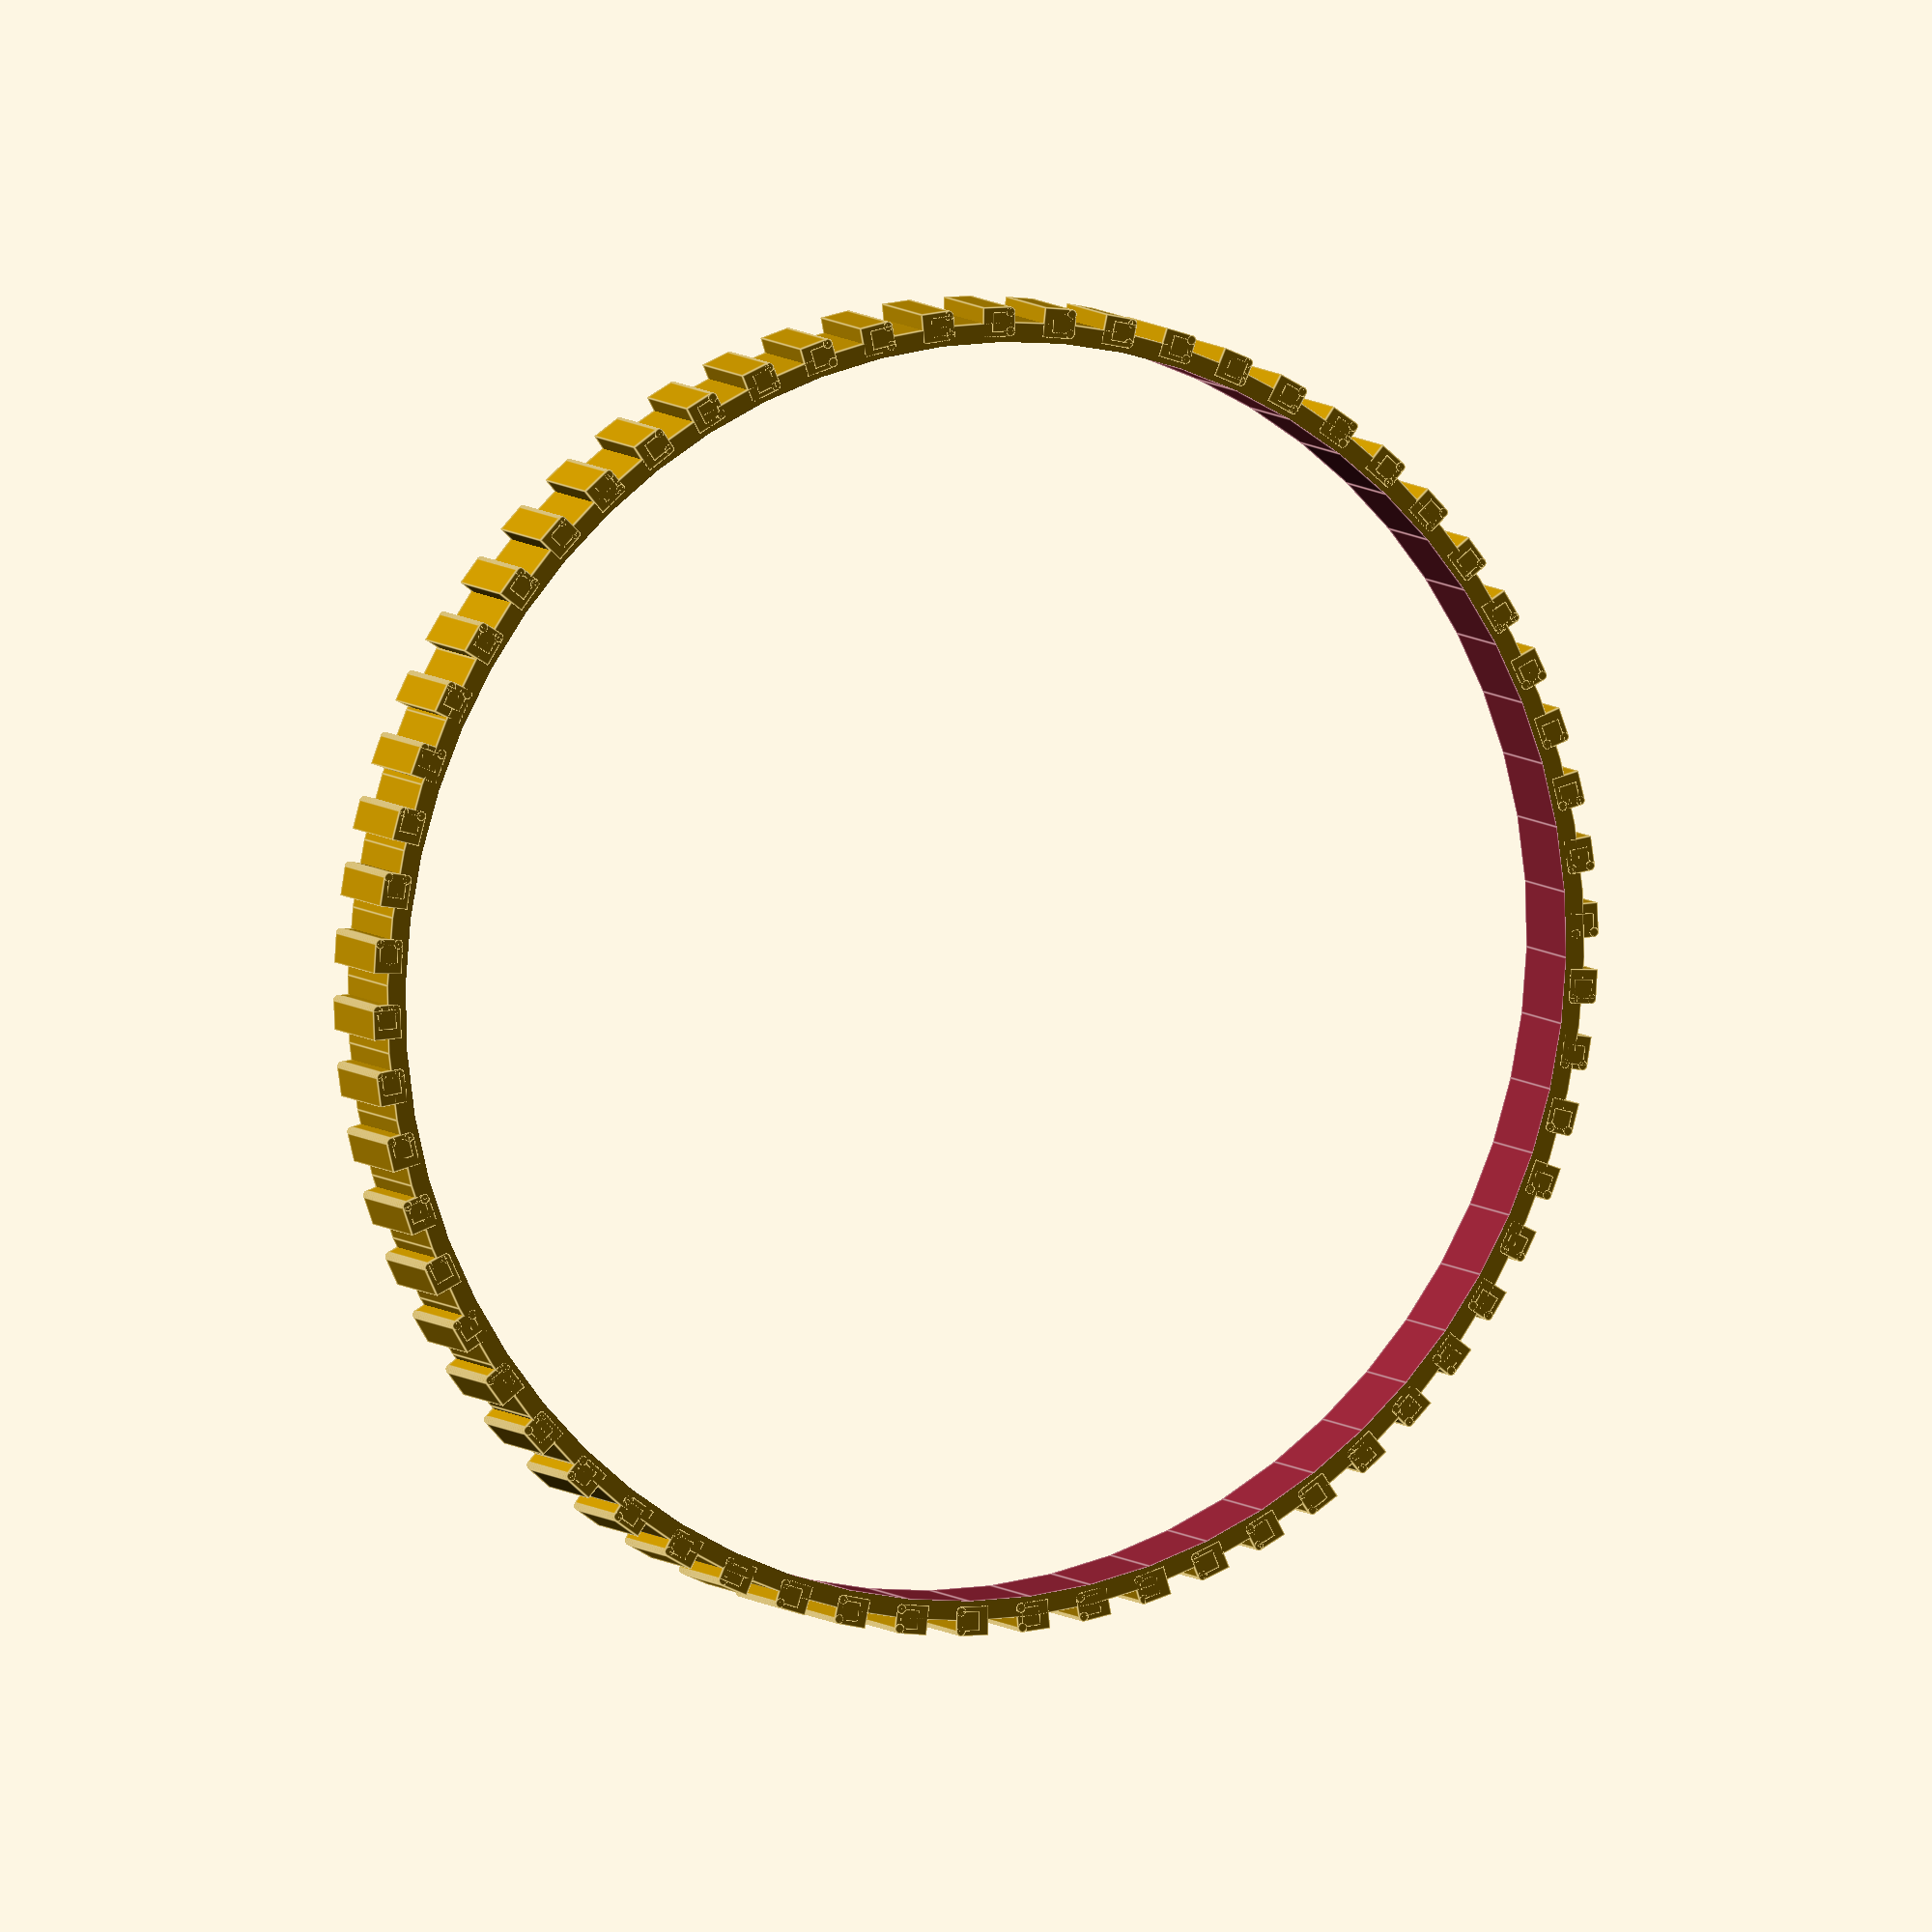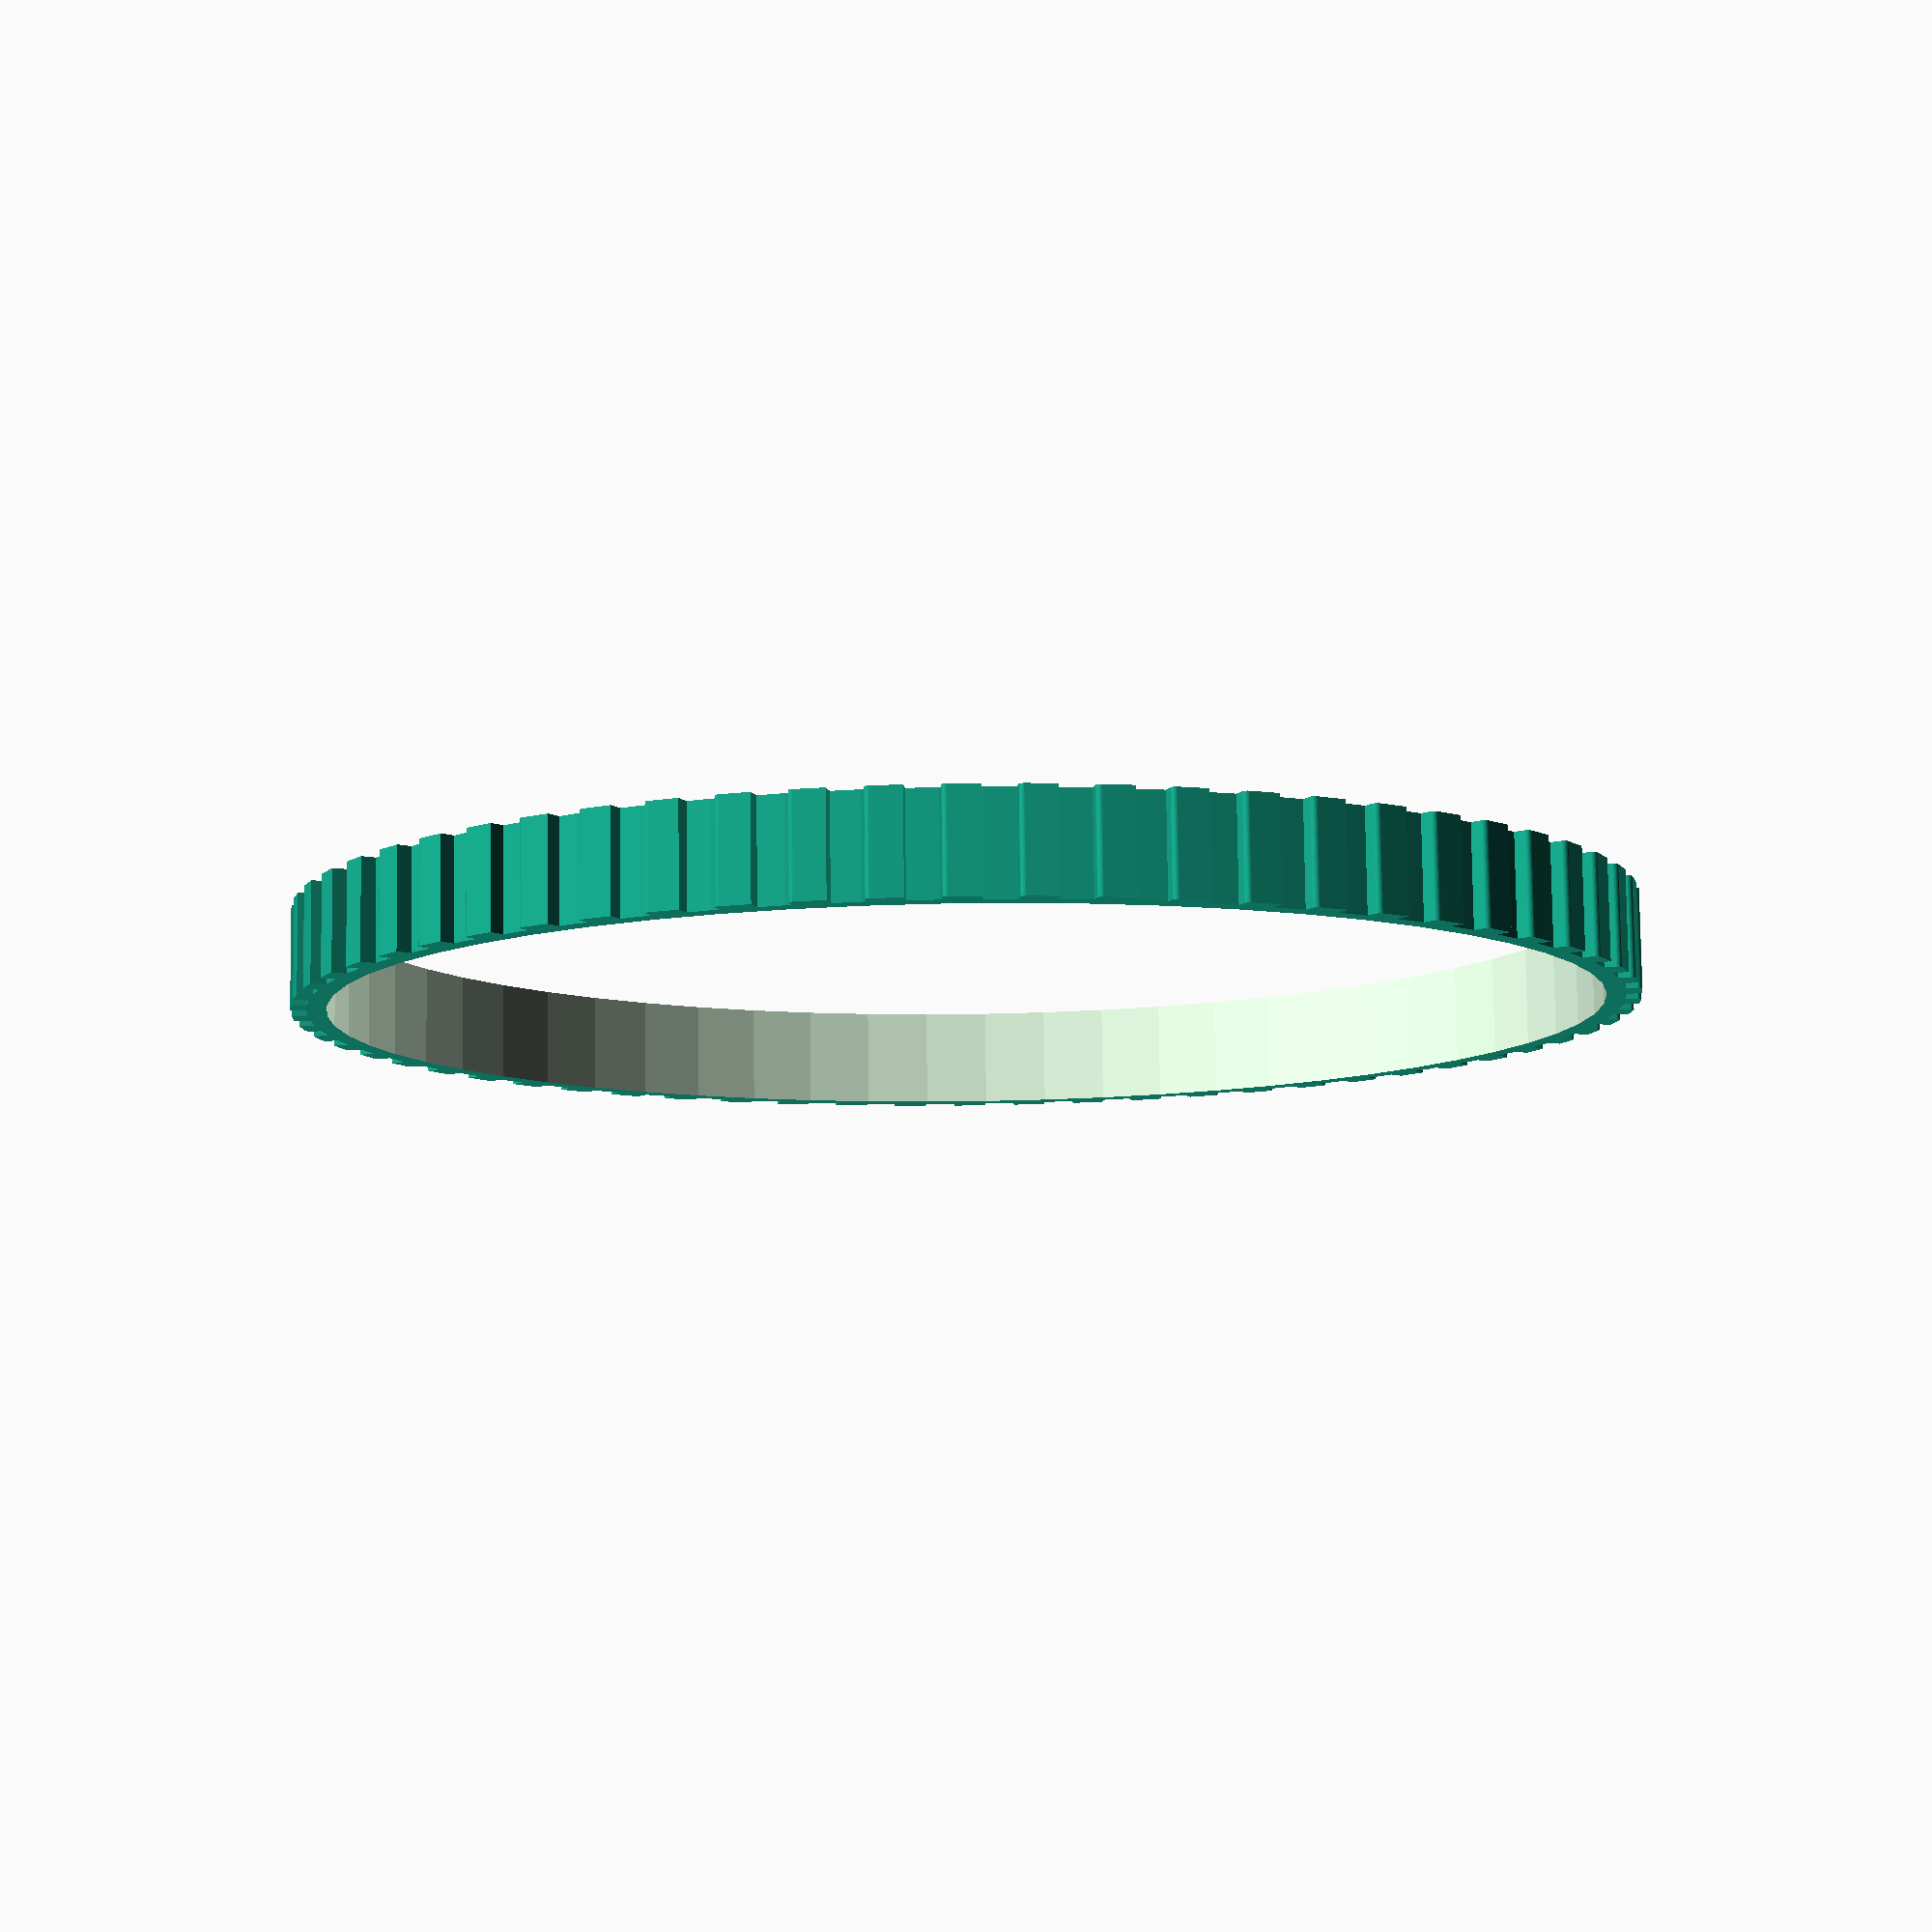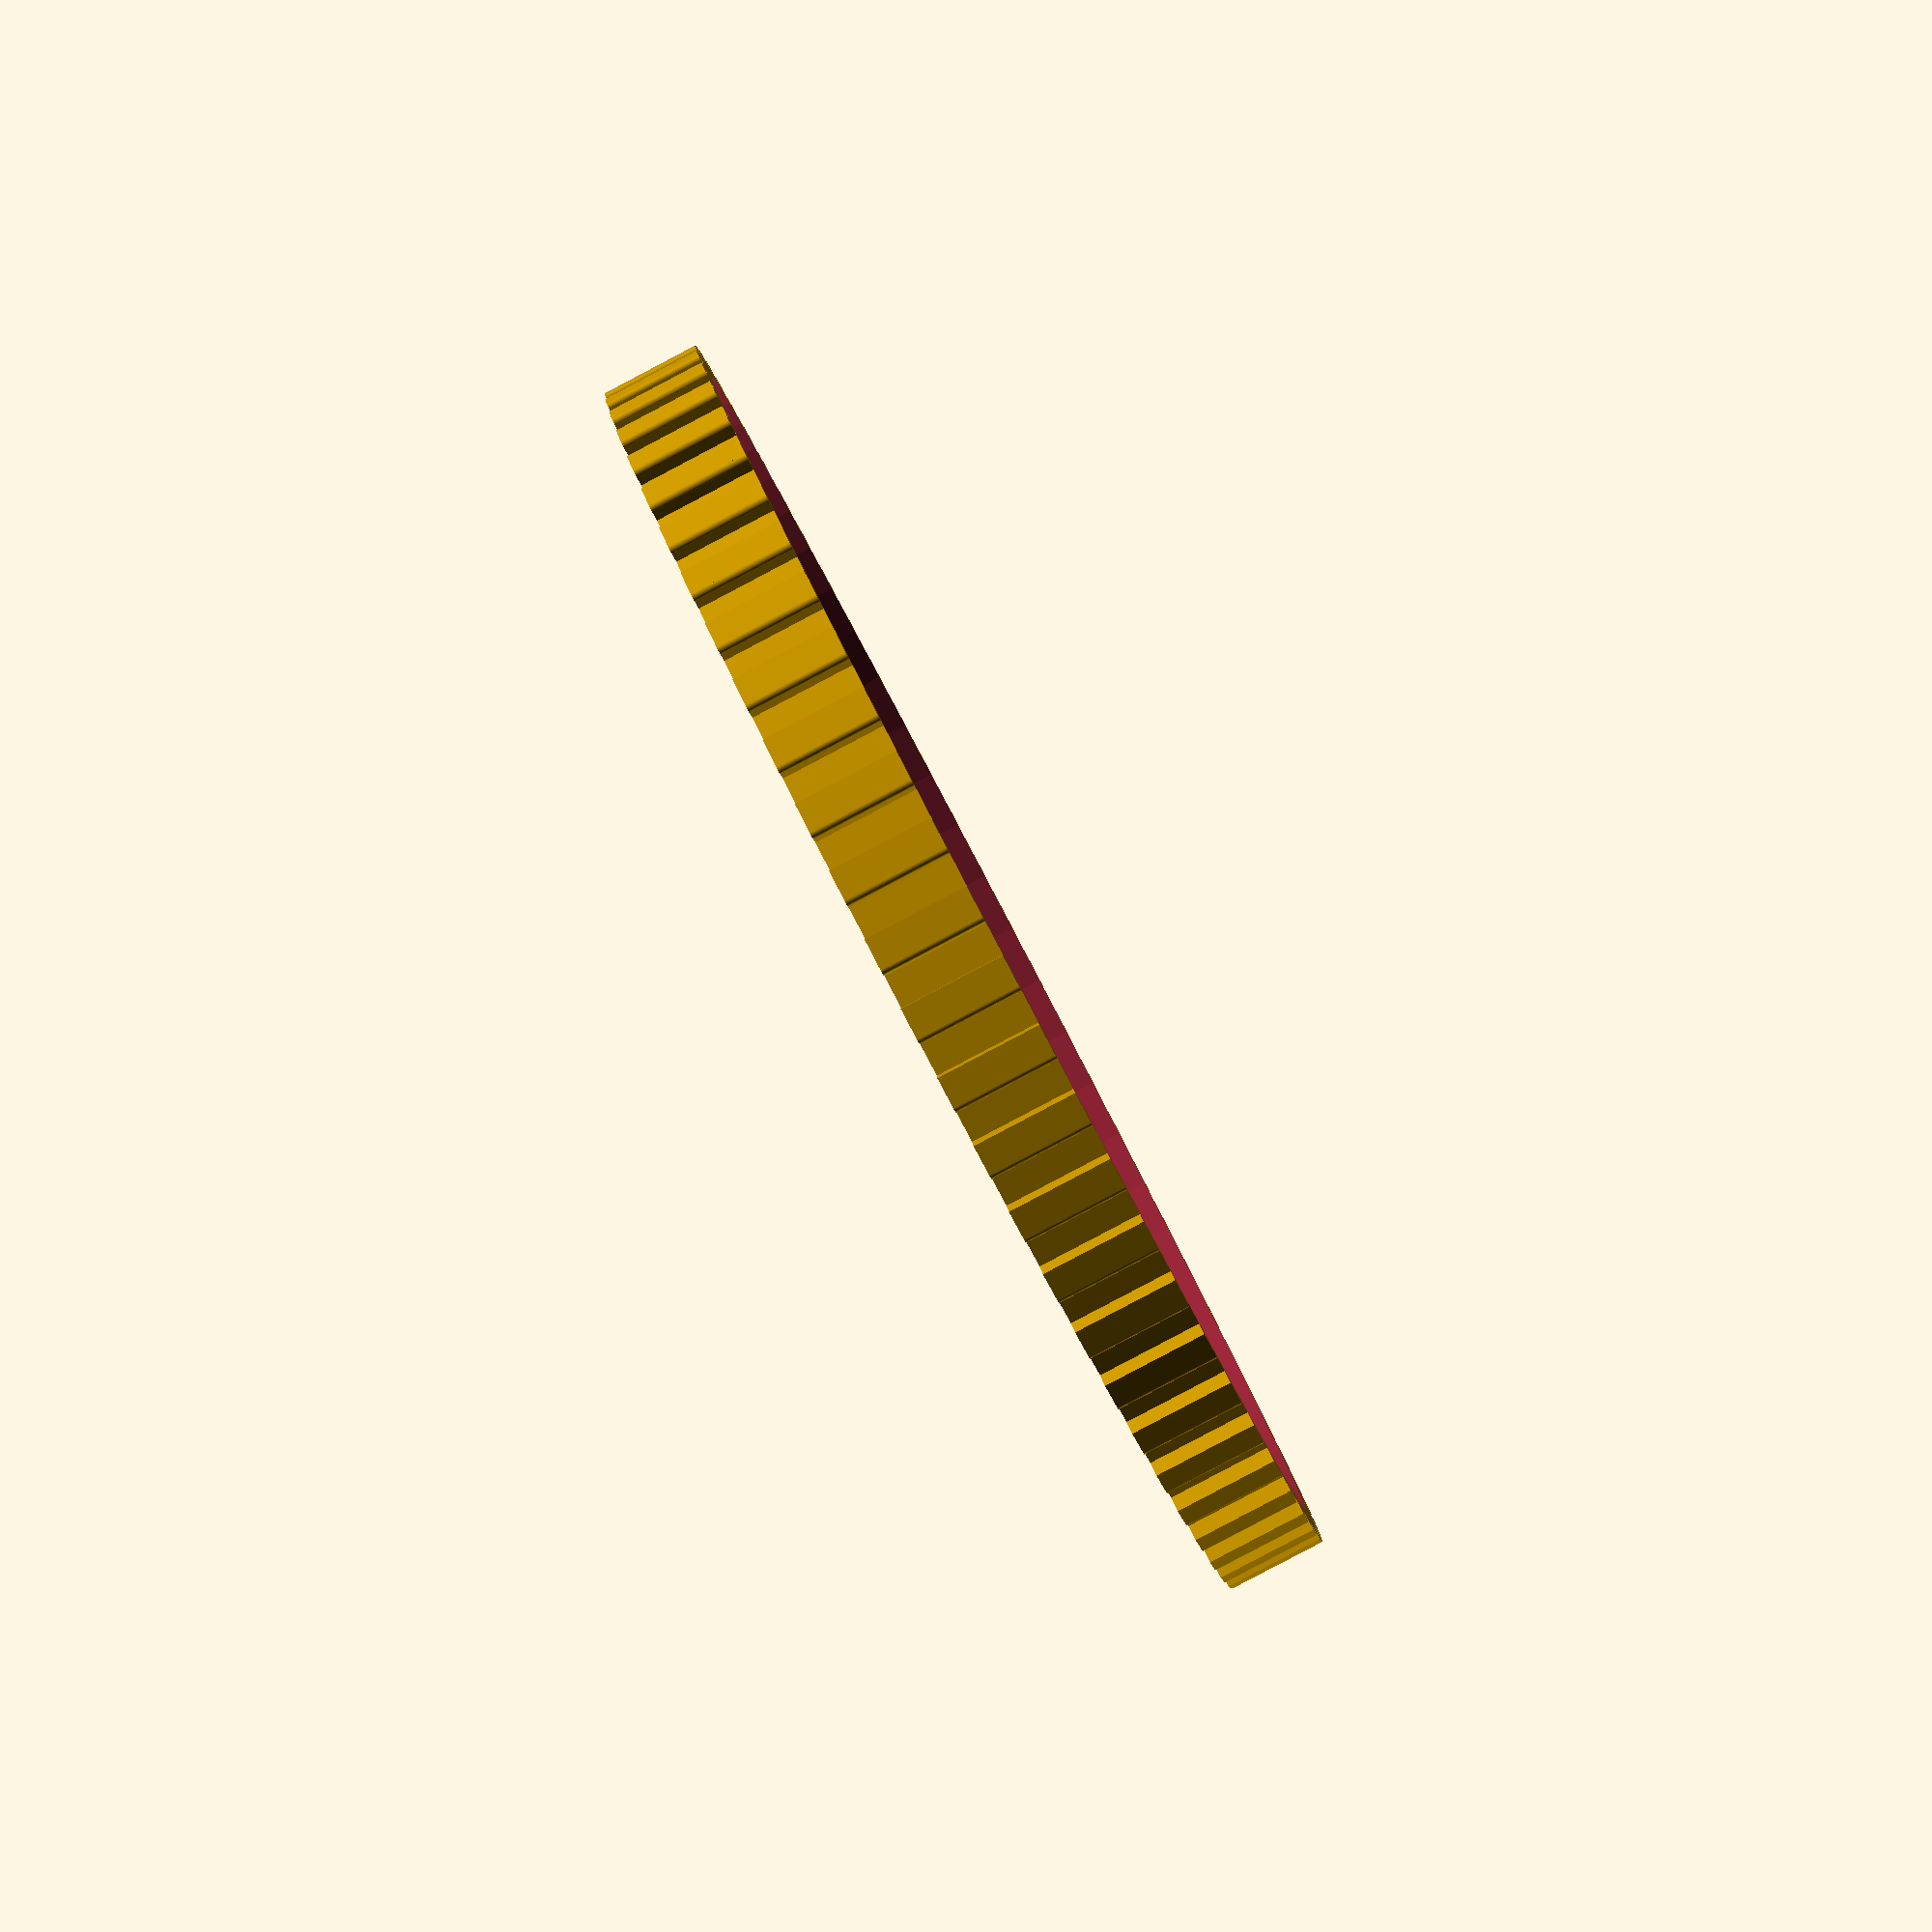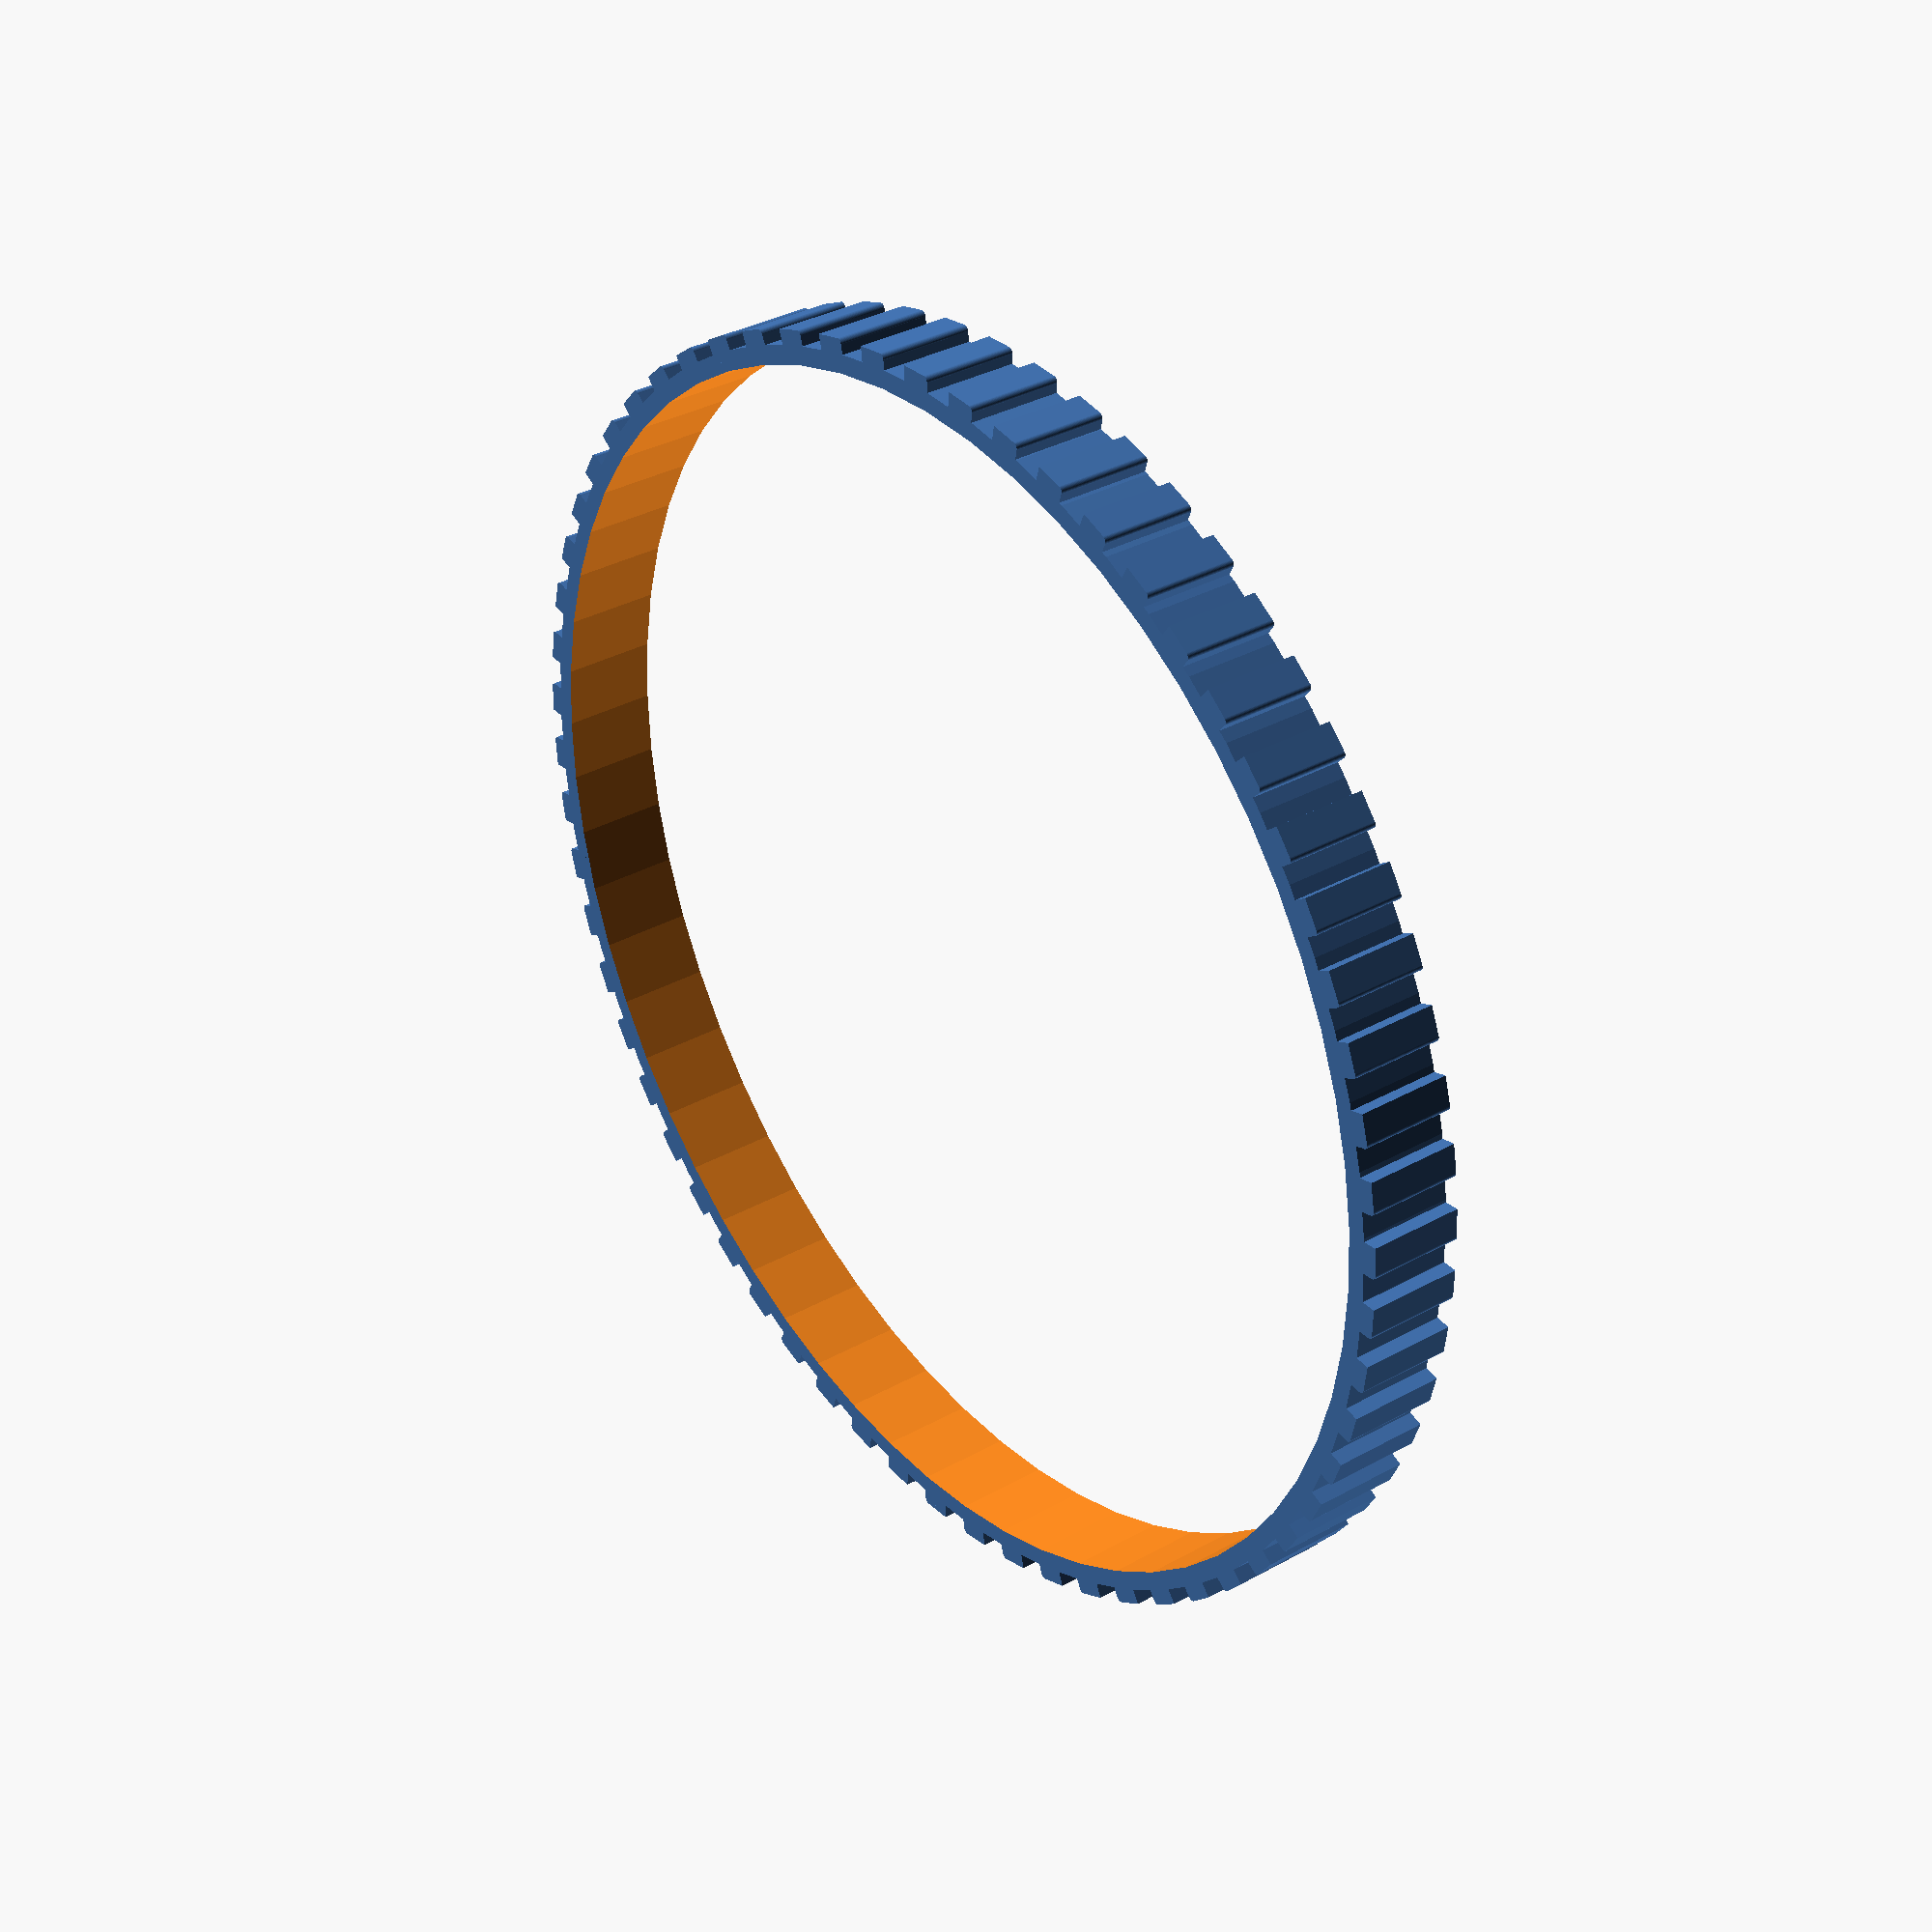
<openscad>
$fn = 60;
pi = 3.1415926;

pitch = 2;   // 2GT timing belt

module tooth(h) {
    extra = 0.3;
    translate([-0.45, -extra, -h/2])
        cube([0.9, 0.6 + extra, h]);
    translate([-0.3, 0, -h/2])
        cube([0.6, 0.749, h]);
    translate([-0.3, 0.6, -h/2])
        cylinder(h=h, r=0.15);
    translate([0.3, 0.6, -h/2])
        cylinder(h=h, r=0.15);
}

module beltdrive(N, h, w) {
    b = 0.6;
    r = N * pitch / (2 * pi);
    echo(r);
    echo(r-w);
    difference() {
        translate([0, 0, -h/2])
            cylinder(r=r, h=h);
        translate([0, 0, -h/2-0.01])
            cylinder(r=r-w, h=h+0.02);
    }
    for (i = [0 : N-1]) {
        rotate(i * 360 / N, [0, 0, 1])
            translate([r, 0, 0])
                tooth(h);
    }
}

beltdrive(62, 3, 0.6);
</openscad>
<views>
elev=172.9 azim=118.4 roll=23.7 proj=o view=edges
elev=99.4 azim=160.0 roll=180.7 proj=p view=solid
elev=266.8 azim=265.6 roll=242.3 proj=p view=solid
elev=326.7 azim=149.7 roll=232.4 proj=p view=solid
</views>
